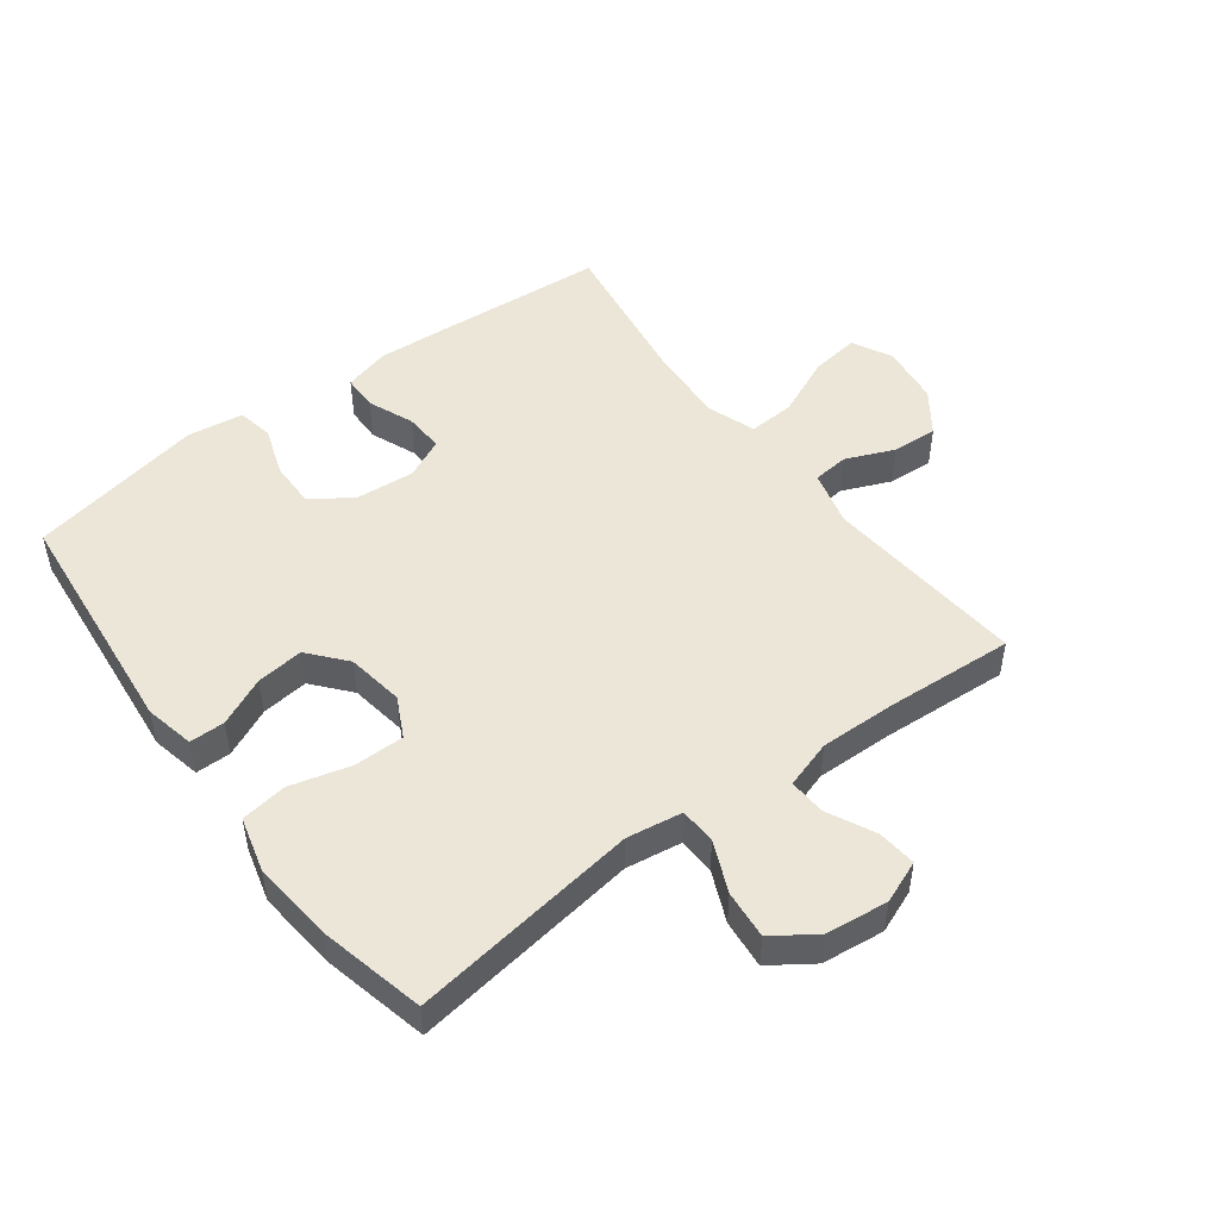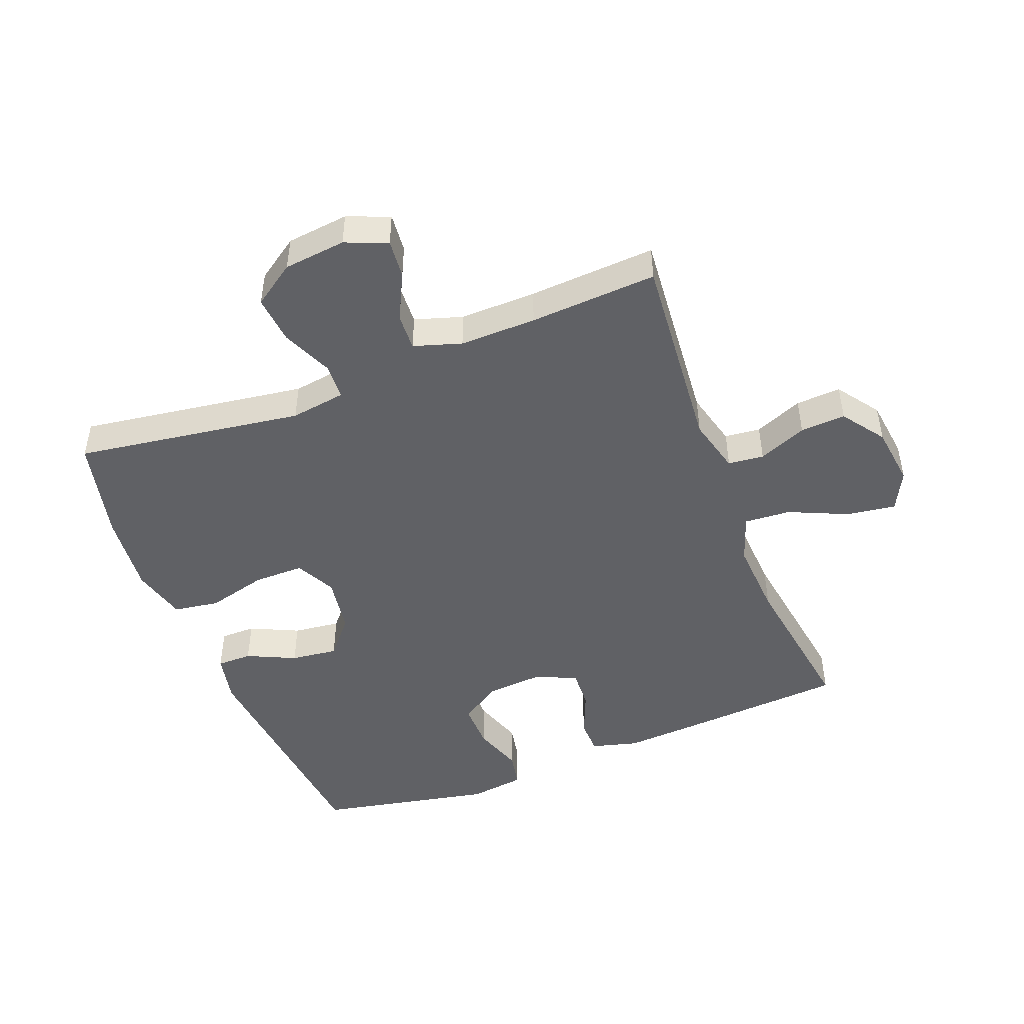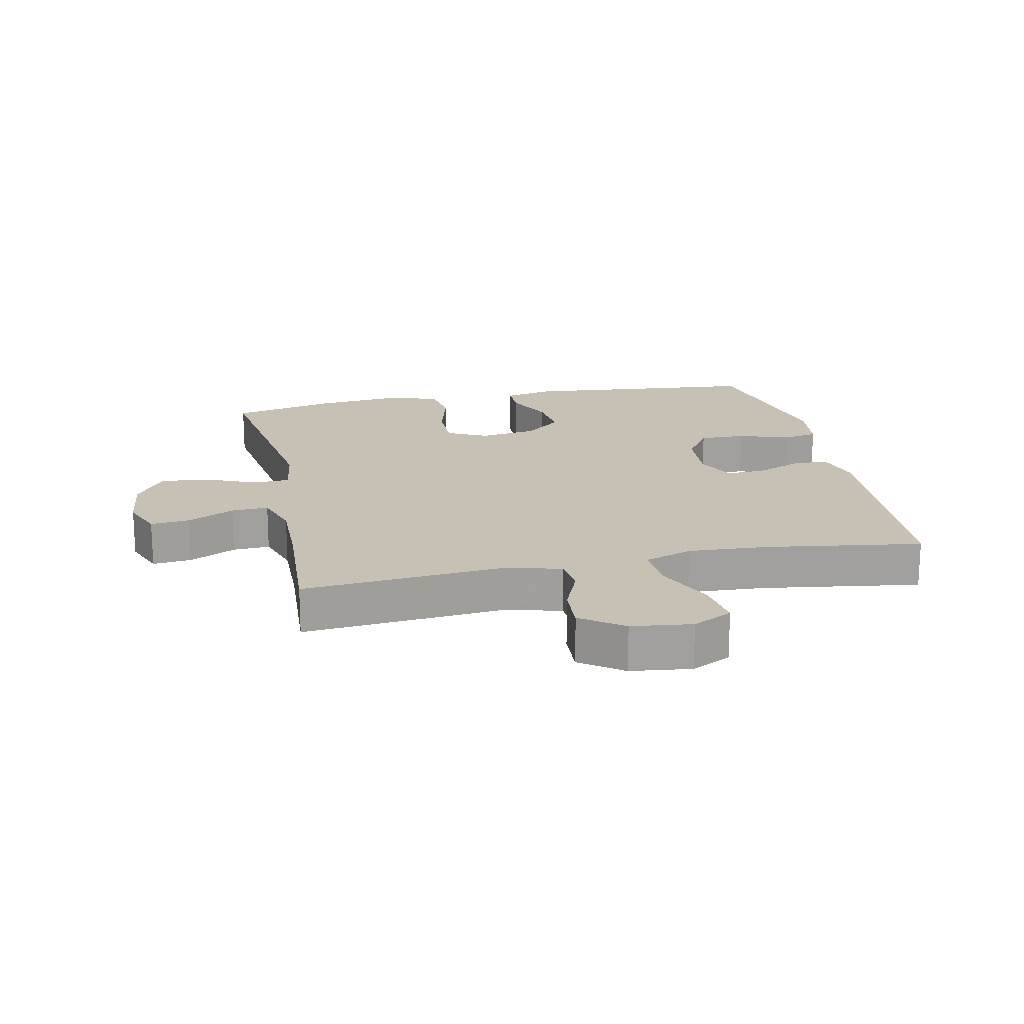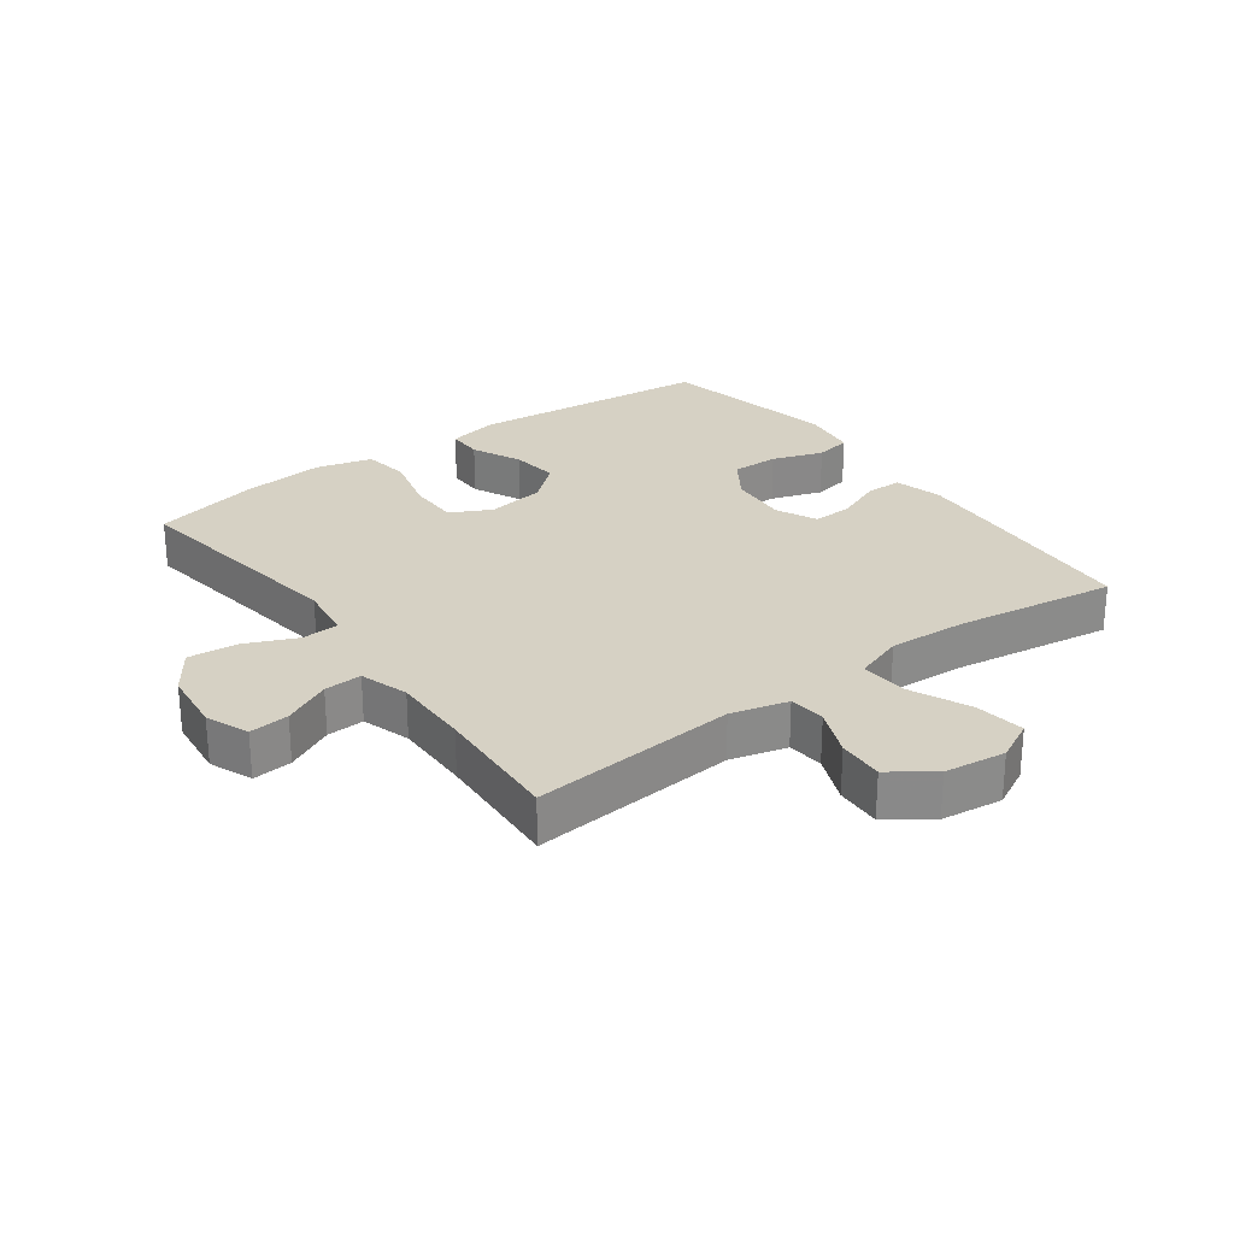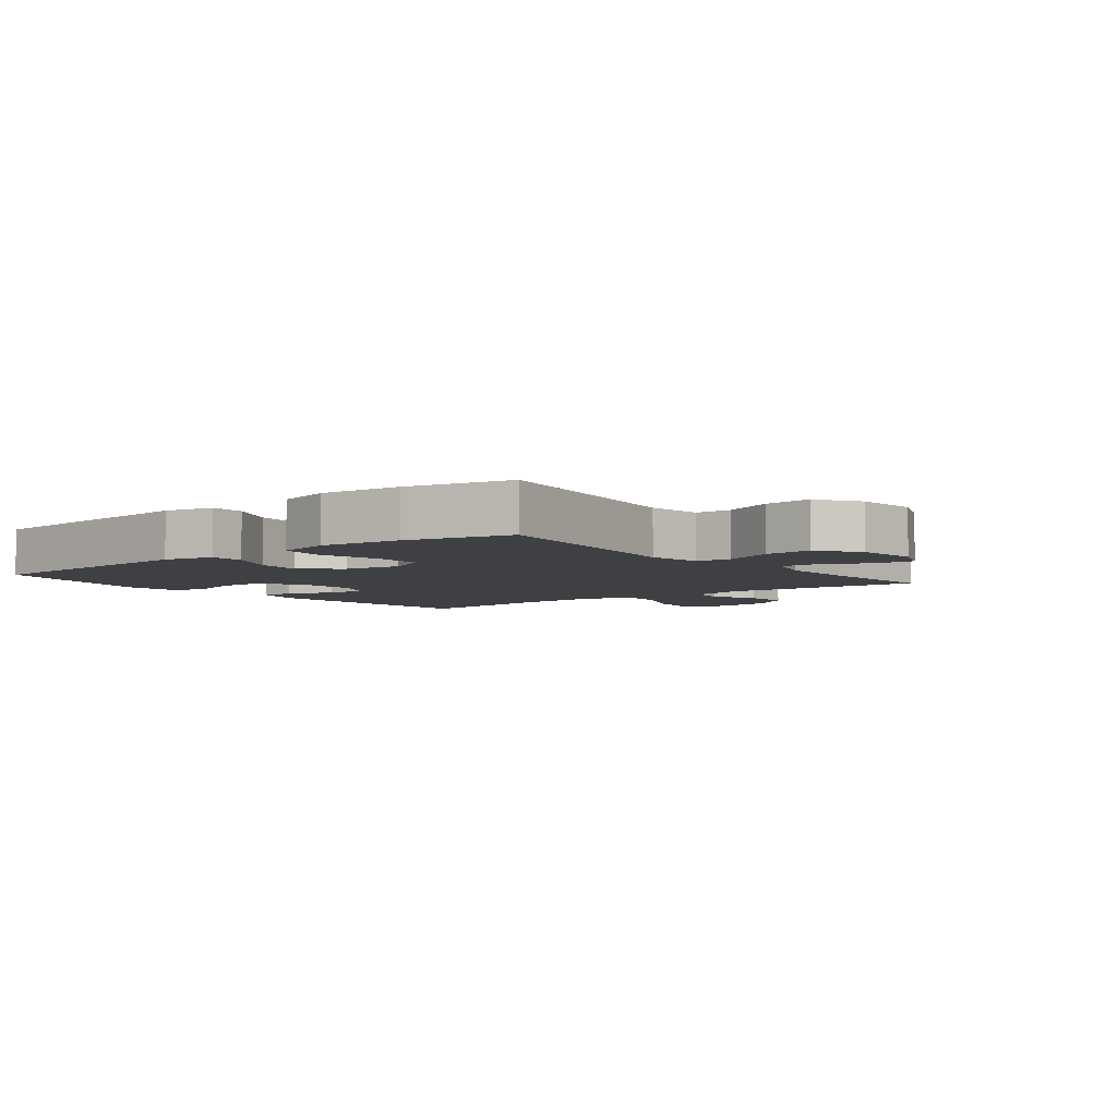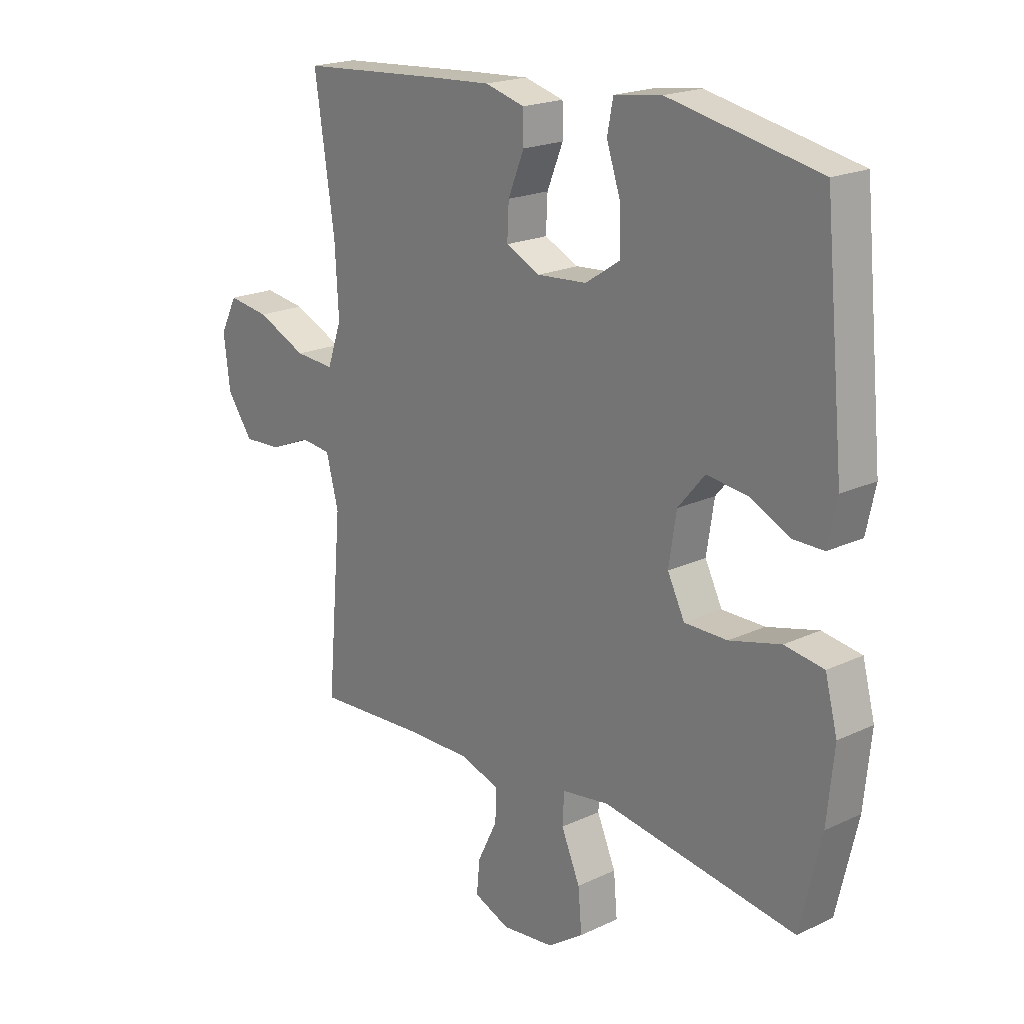
<metadata>
{"format":"obj","ext":"obj","renderer":"f3d","projection":"perspective","resolution":1024,"background":"white","views":[{"elev":49.2,"azim":143.3,"up":"+Y"},{"elev":-47.4,"azim":-158.7,"up":"+Y"},{"elev":18.5,"azim":-101.9,"up":"+Y"},{"elev":26.8,"azim":-126.2,"up":"+Y"},{"elev":-5.1,"azim":128.2,"up":"+Y"},{"elev":19.9,"azim":49.0,"up":"+Z"}]}
</metadata>
<code>
v -0.5 0.07 0.5
v -0.231 0.07 0.519
v -0.116 0.07 0.526
v -0.042 0.07 0.506
v -0.041 0.07 0.45
v -0.071 0.07 0.377
v -0.074 0.07 0.314
v -0.01 0.07 0.284
v 0.083 0.07 0.291
v 0.148 0.07 0.334
v 0.147 0.07 0.408
v 0.12 0.07 0.488
v 0.131 0.07 0.545
v 0.22 0.07 0.557
v 0.5 0.07 0.5
v 0.537 0.07 0.119
v 0.52 0.07 0.04
v 0.464 0.07 0.04
v 0.387 0.07 0.076
v 0.312 0.07 0.085
v 0.262 0.07 0.026
v 0.248 0.07 -0.065
v 0.28 0.07 -0.129
v 0.36 0.07 -0.129
v 0.456 0.07 -0.104
v 0.529 0.07 -0.115
v 0.552 0.07 -0.203
v 0.539 0.07 -0.333
v 0.5 0.07 -0.5
v 0.137 0.07 -0.447
v 0.049 0.07 -0.46
v 0.046 0.07 -0.518
v 0.081 0.07 -0.599
v 0.088 0.07 -0.676
v 0.021 0.07 -0.722
v -0.078 0.07 -0.733
v -0.145 0.07 -0.706
v -0.139 0.07 -0.644
v -0.102 0.07 -0.569
v -0.099 0.07 -0.51
v -0.175 0.07 -0.486
v -0.297 0.07 -0.488
v -0.5 0.07 -0.5
v -0.472 0.07 -0.178
v -0.495 0.07 -0.089
v -0.552 0.07 -0.083
v -0.629 0.07 -0.115
v -0.701 0.07 -0.119
v -0.749 0.07 -0.052
v -0.761 0.07 0.044
v -0.729 0.07 0.107
v -0.651 0.07 0.096
v -0.557 0.07 0.054
v -0.483 0.07 0.049
v -0.456 0.07 0.126
v -0.463 0.07 0.25
v -0.5 0 0.5
v -0.231 0 0.519
v -0.116 0 0.526
v -0.042 0 0.506
v -0.041 0 0.45
v -0.071 0 0.377
v -0.074 0 0.314
v -0.01 0 0.284
v 0.083 0 0.291
v 0.148 0 0.334
v 0.147 0 0.408
v 0.12 0 0.488
v 0.131 0 0.545
v 0.22 0 0.557
v 0.5 0 0.5
v 0.537 0 0.119
v 0.52 0 0.04
v 0.464 0 0.04
v 0.387 0 0.076
v 0.312 0 0.085
v 0.262 0 0.026
v 0.248 0 -0.065
v 0.28 0 -0.129
v 0.36 0 -0.129
v 0.456 0 -0.104
v 0.529 0 -0.115
v 0.552 0 -0.203
v 0.539 0 -0.333
v 0.5 0 -0.5
v 0.137 0 -0.447
v 0.049 0 -0.46
v 0.046 0 -0.518
v 0.081 0 -0.599
v 0.088 0 -0.676
v 0.021 0 -0.722
v -0.078 0 -0.733
v -0.145 0 -0.706
v -0.139 0 -0.644
v -0.102 0 -0.569
v -0.099 0 -0.51
v -0.175 0 -0.486
v -0.297 0 -0.488
v -0.5 0 -0.5
v -0.472 0 -0.178
v -0.495 0 -0.089
v -0.552 0 -0.083
v -0.629 0 -0.115
v -0.701 0 -0.119
v -0.749 0 -0.052
v -0.761 0 0.044
v -0.729 0 0.107
v -0.651 0 0.096
v -0.557 0 0.054
v -0.483 0 0.049
v -0.456 0 0.126
v -0.463 0 0.25
f 50 51 52 53
f 50 53 54
f 49 50 54
f 46 47 48 49
f 45 46 49 54
f 44 45 54 55
f 42 43 44
f 41 42 44 55
f 36 37 38 39
f 36 39 40
f 35 36 40
f 32 33 34 35
f 31 32 35 40
f 27 28 29 30
f 27 30 31
f 24 25 26 27
f 23 24 27 31
f 22 23 31 40
f 16 17 18 19
f 16 19 20
f 15 16 20
f 14 15 20 21
f 11 12 13 14
f 10 11 14 21
f 3 4 5 6
f 3 6 7
f 56 1 2 3
f 56 3 7
f 55 56 7 8
f 41 55 8 9
f 21 22 40 41
f 9 10 21 41
f 109 108 107 106
f 110 109 106
f 110 106 105
f 105 104 103 102
f 110 105 102 101
f 111 110 101 100
f 100 99 98
f 111 100 98 97
f 95 94 93 92
f 96 95 92
f 96 92 91
f 91 90 89 88
f 96 91 88 87
f 86 85 84 83
f 87 86 83
f 83 82 81 80
f 87 83 80 79
f 96 87 79 78
f 75 74 73 72
f 76 75 72
f 76 72 71
f 77 76 71 70
f 70 69 68 67
f 77 70 67 66
f 62 61 60 59
f 63 62 59
f 59 58 57 112
f 63 59 112
f 64 63 112 111
f 65 64 111 97
f 97 96 78 77
f 97 77 66 65
f 1 57 58 2
f 2 58 59 3
f 3 59 60 4
f 4 60 61 5
f 5 61 62 6
f 6 62 63 7
f 7 63 64 8
f 8 64 65 9
f 9 65 66 10
f 10 66 67 11
f 11 67 68 12
f 12 68 69 13
f 13 69 70 14
f 14 70 71 15
f 15 71 72 16
f 16 72 73 17
f 17 73 74 18
f 18 74 75 19
f 19 75 76 20
f 20 76 77 21
f 21 77 78 22
f 22 78 79 23
f 23 79 80 24
f 24 80 81 25
f 25 81 82 26
f 26 82 83 27
f 27 83 84 28
f 28 84 85 29
f 29 85 86 30
f 30 86 87 31
f 31 87 88 32
f 32 88 89 33
f 33 89 90 34
f 34 90 91 35
f 35 91 92 36
f 36 92 93 37
f 37 93 94 38
f 38 94 95 39
f 39 95 96 40
f 40 96 97 41
f 41 97 98 42
f 42 98 99 43
f 43 99 100 44
f 44 100 101 45
f 45 101 102 46
f 46 102 103 47
f 47 103 104 48
f 48 104 105 49
f 49 105 106 50
f 50 106 107 51
f 51 107 108 52
f 52 108 109 53
f 53 109 110 54
f 54 110 111 55
f 55 111 112 56
f 56 112 57 1

</code>
